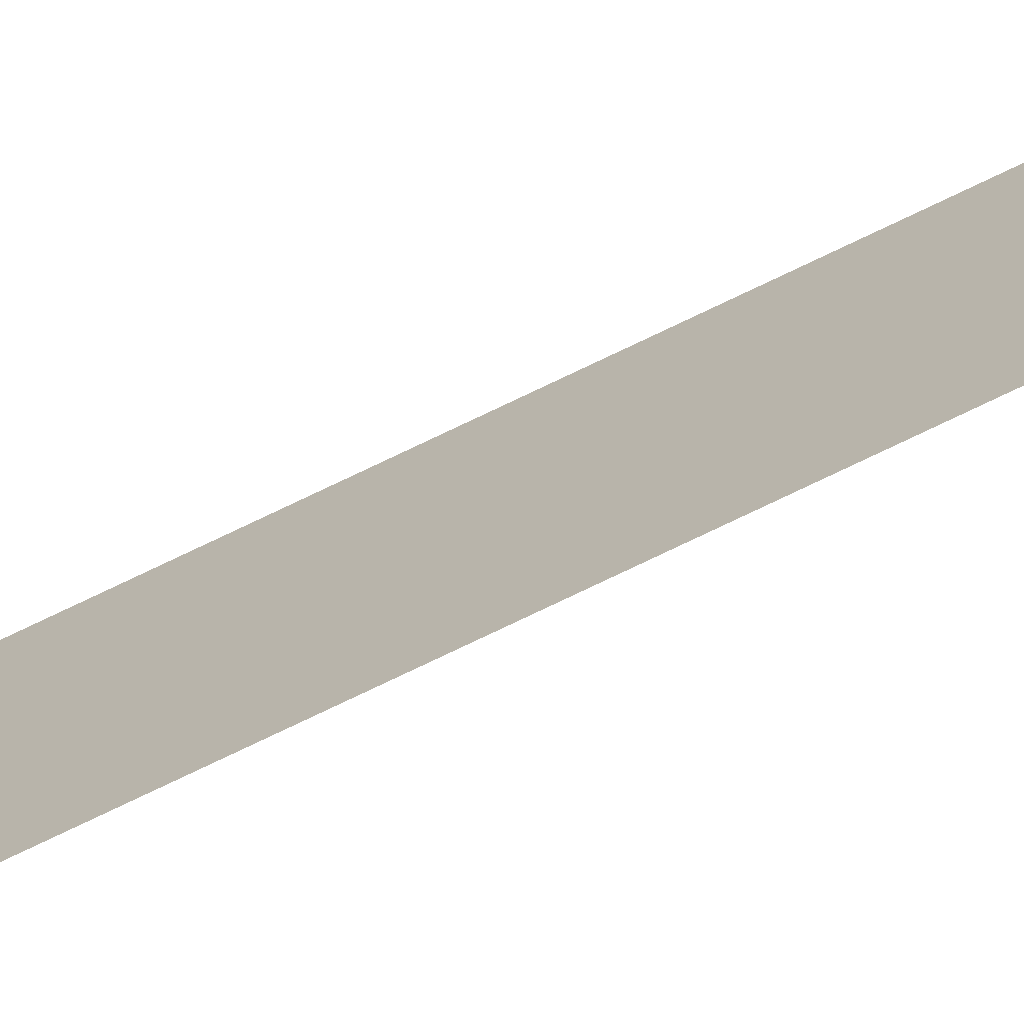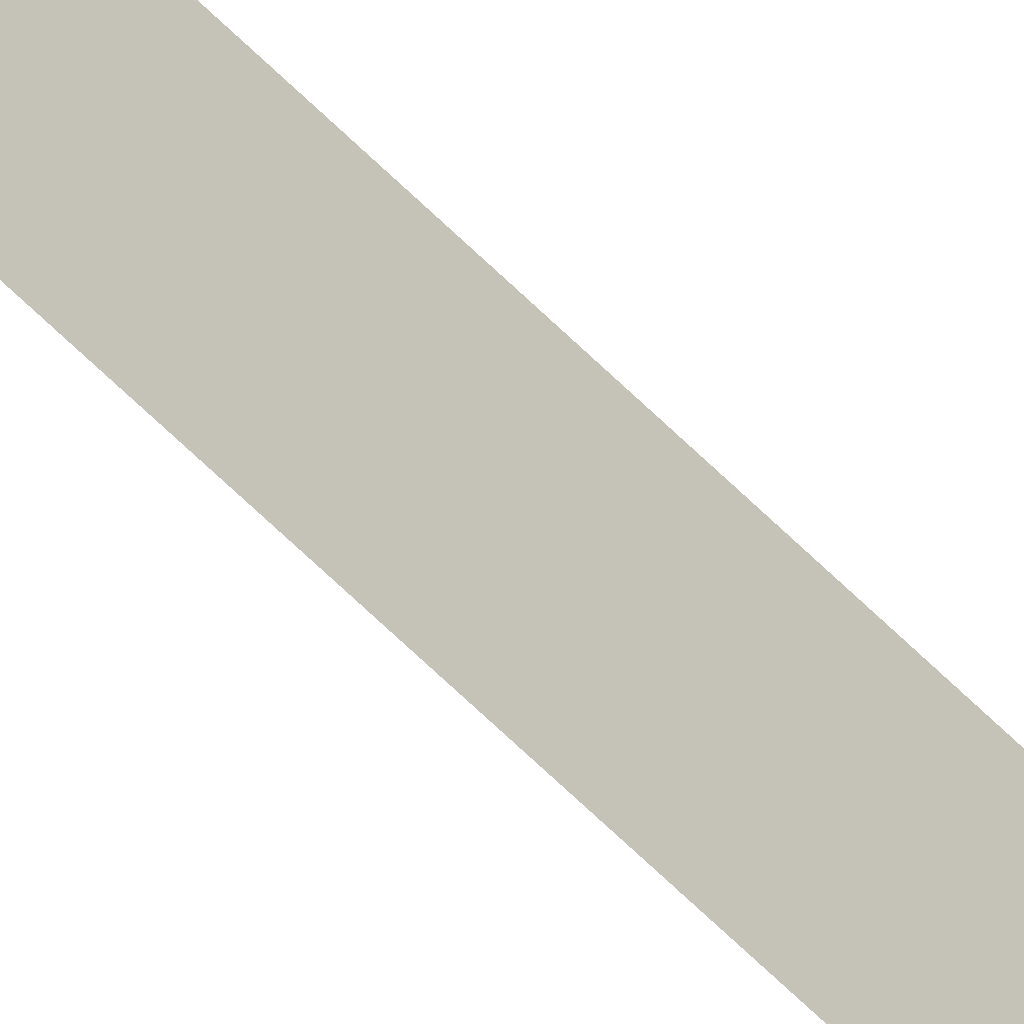
<metadata>
{"format":"obj","ext":"obj","renderer":"f3d","projection":"perspective","resolution":1024,"background":"white","views":[{"elev":-72.0,"azim":-63.9,"up":"+Z"},{"elev":-50.7,"azim":40.6,"up":"+Z"}]}
</metadata>
<code>
v 13.79 30.75 61.43
v 13.79 31.75 61.43
v 13.79 30.75 61.41
v 13.79 31.75 61.41
v 13.79 30.75 61.41
v 13.79 31.75 61.41
v 13.79 30.75 61.43
v 13.79 31.75 61.43
f 1 2 3
f 3 2 4
f 5 6 7
f 7 6 8

</code>
